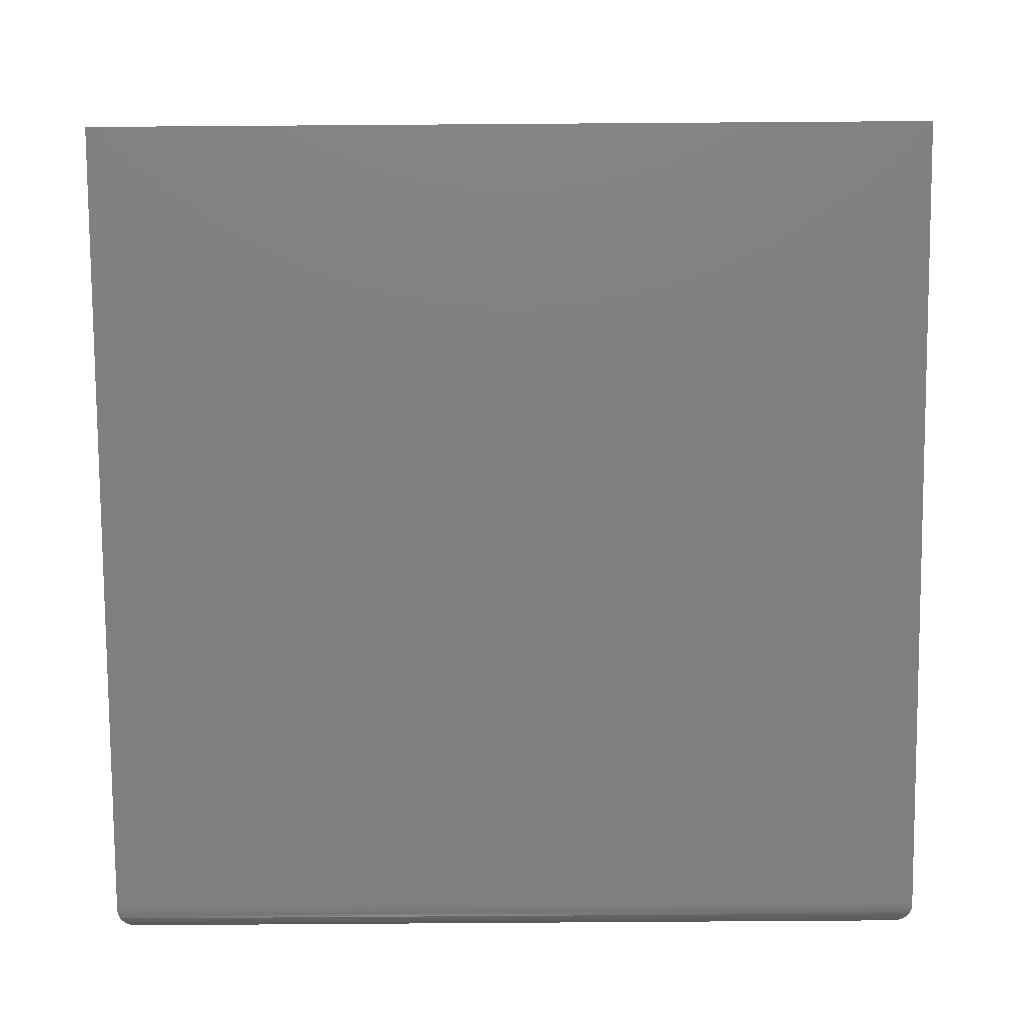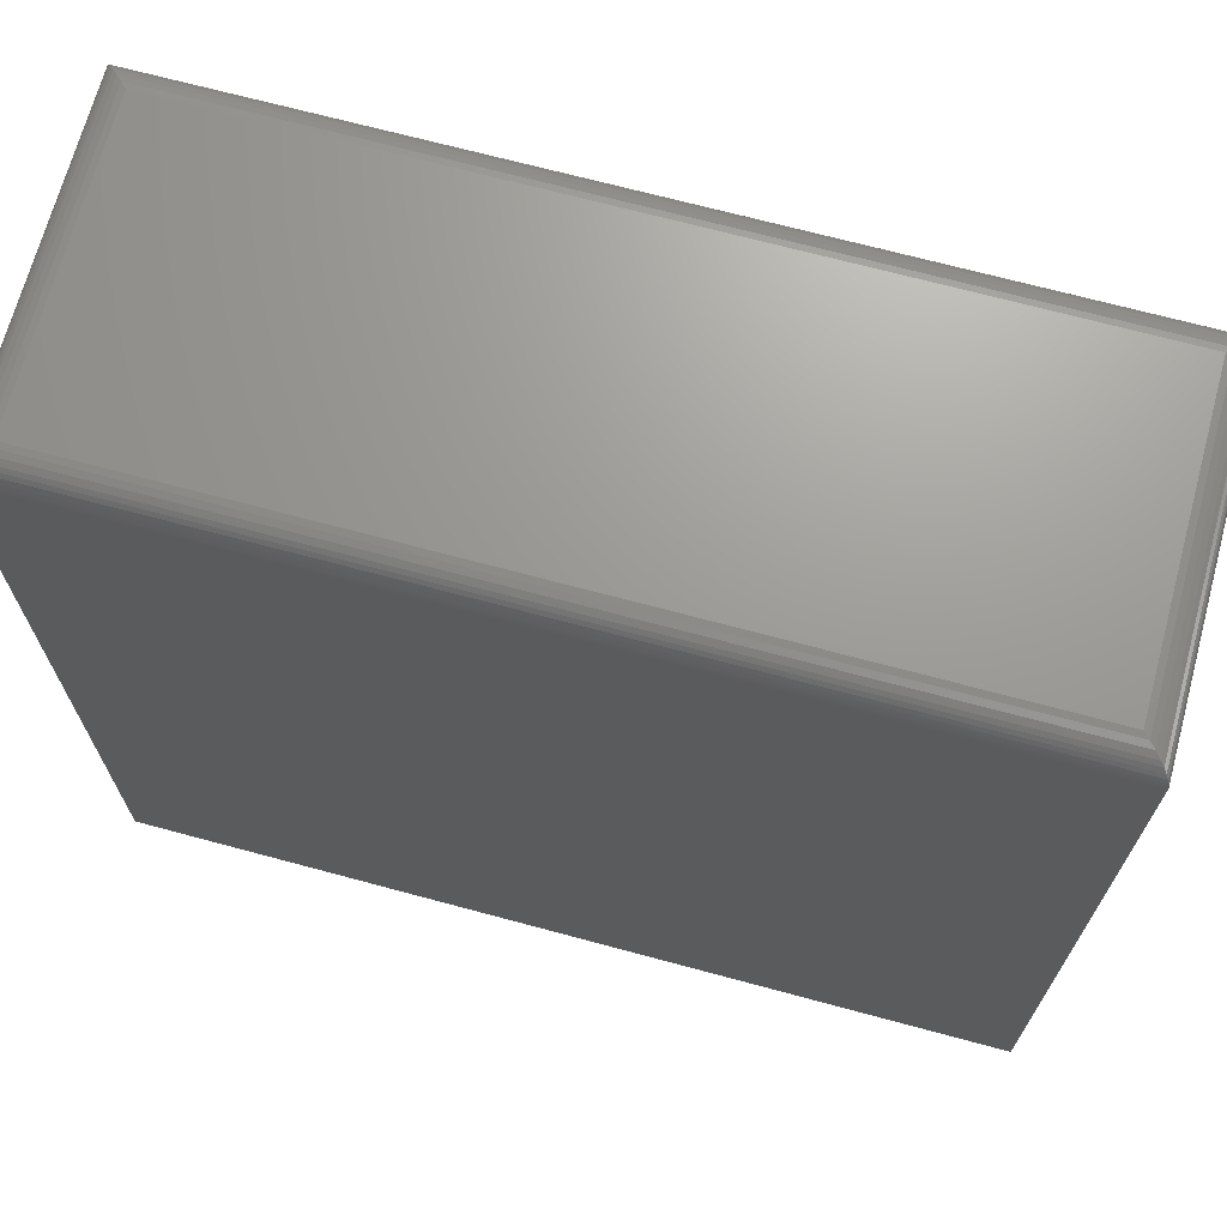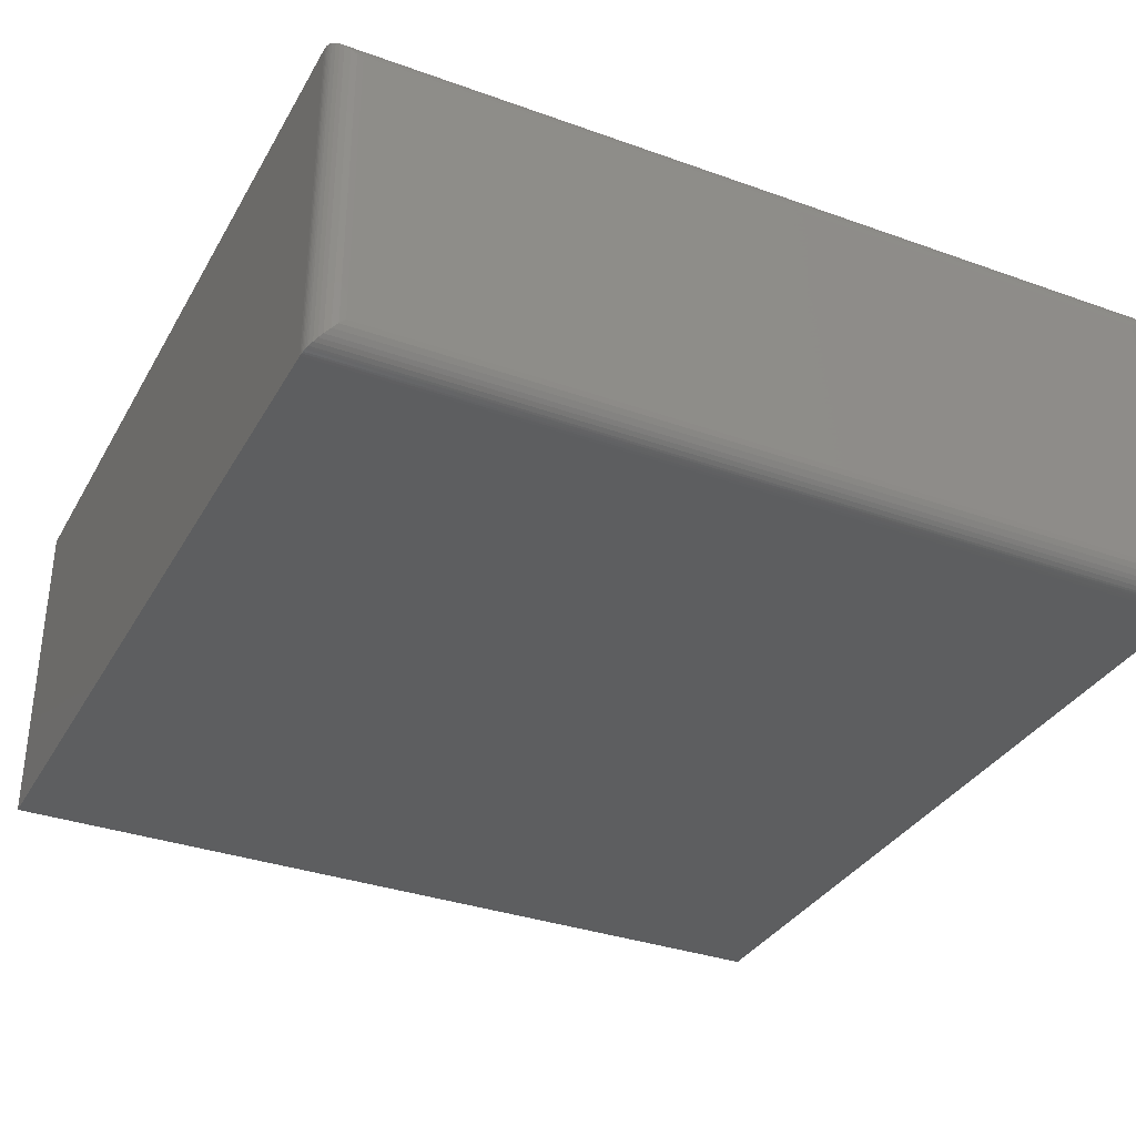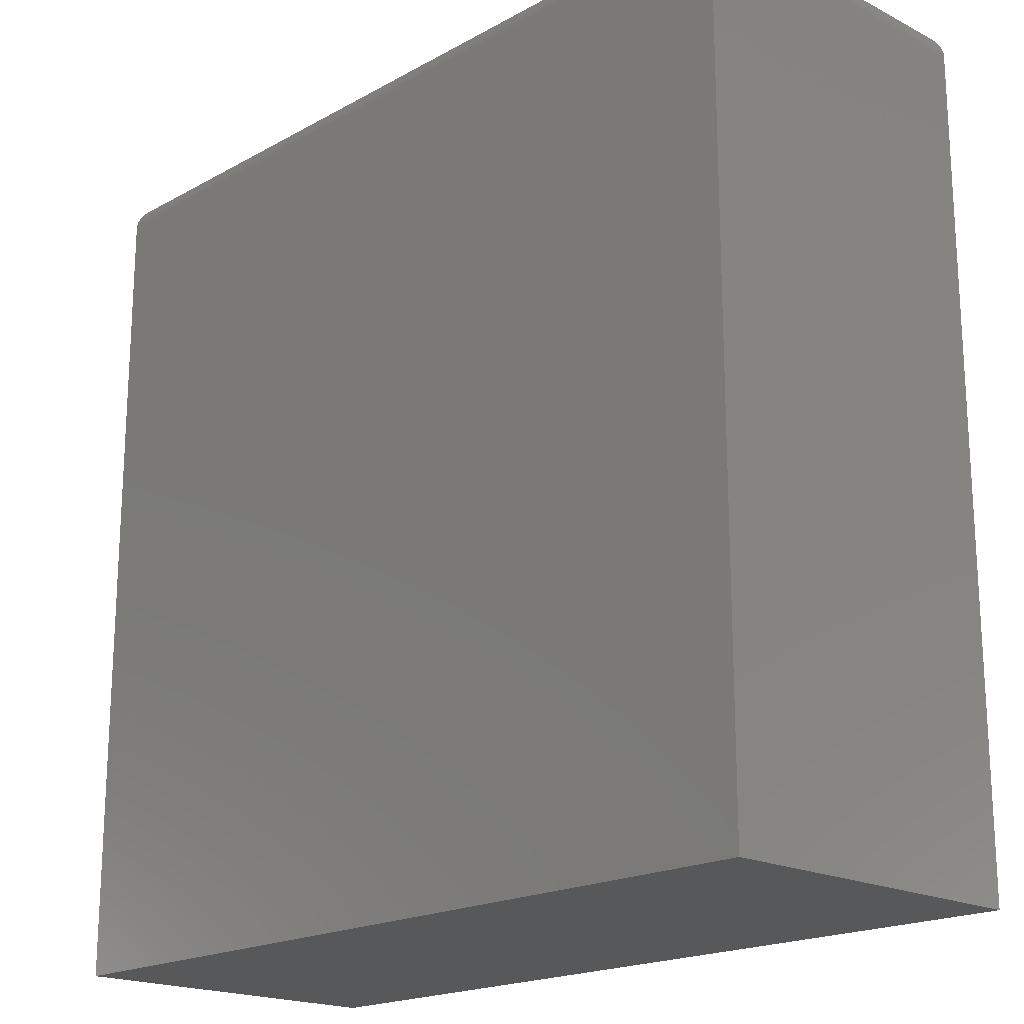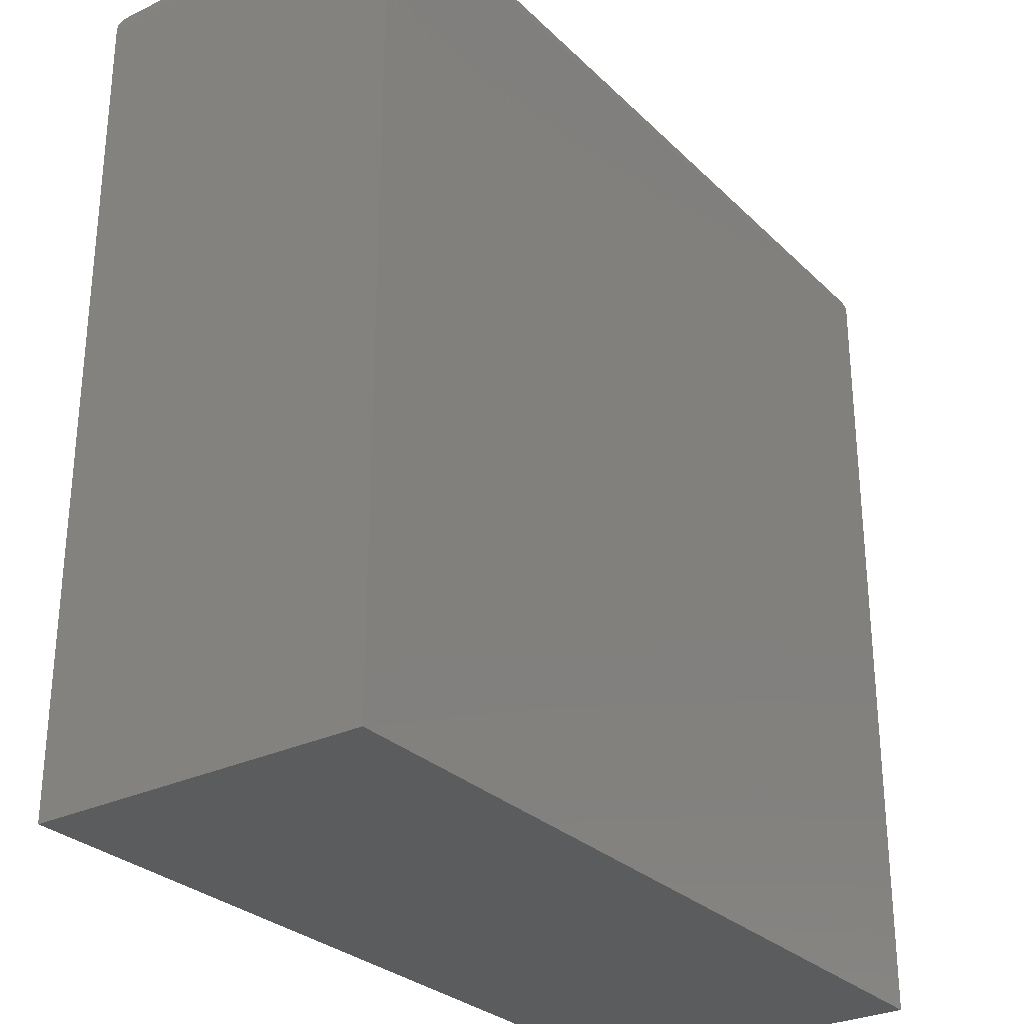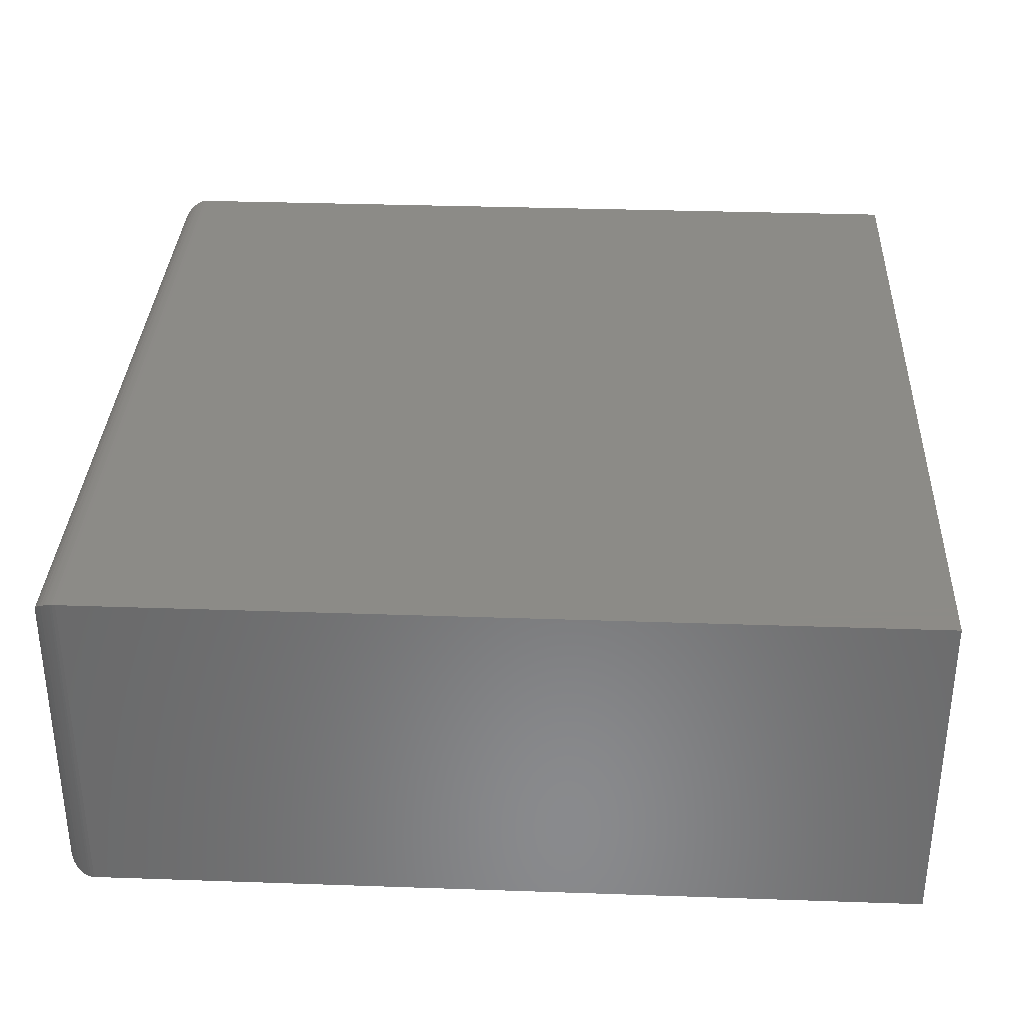
<metadata>
{"format":"stl","ext":"stl","renderer":"f3d","projection":"perspective","resolution":1024,"background":"white","views":[{"elev":-79.9,"azim":0.4,"up":"+Z"},{"elev":69.5,"azim":15.1,"up":"+Y"},{"elev":-34.0,"azim":154.1,"up":"+Z"},{"elev":-19.1,"azim":46.1,"up":"+Y"},{"elev":-28.8,"azim":-54.4,"up":"+Y"},{"elev":33.7,"azim":-87.3,"up":"+Z"}]}
</metadata>
<code>
# stl→obj: 52 verts, 100 faces
v 0 -0.75 0.2969
v 0.75 -0.75 0.2969
v 0 -0.02344 0.2969
v 0.75 -0.02344 0.2969
v 0 -0.75 0
v 0 -0.02344 0
v 0.75 -0.75 0
v 0.75 -0.02344 0
v 0.7266 0 0.2734
v 0.7266 0 0.02344
v 0.02344 0 0.2734
v 0.02344 0 0.02344
v 0.7314 -0.0005082 0.01858
v 0.01858 -0.0005082 0.01858
v 0.7477 -0.01331 0.002303
v 0.004216 -0.01003 0.004216
v 0.7458 -0.01003 0.004216
v 0.006629 -0.007104 0.006629
v 0.7434 -0.007104 0.006629
v 0.009469 -0.004617 0.009469
v 0.7405 -0.004617 0.009469
v 0.0139 -0.002027 0.0139
v 0.7361 -0.002027 0.0139
v 0.7498 -0.02054 0.0001798
v 0.0001798 -0.02054 0.0001798
v 0.7495 -0.01866 0.0004912
v 0.0004912 -0.01866 0.0004912
v 0.7491 -0.01685 0.0009455
v 0.0009455 -0.01685 0.0009455
v 0.7484 -0.01503 0.00156
v 0.00156 -0.01503 0.00156
v 0.002303 -0.01331 0.002303
v 0.01858 -0.0005082 0.2783
v 0.004216 -0.01003 0.2927
v 0.006629 -0.007104 0.2902
v 0.009469 -0.004617 0.2874
v 0.0139 -0.002027 0.283
v 0.0001798 -0.02054 0.2967
v 0.0004912 -0.01866 0.2964
v 0.0009455 -0.01685 0.2959
v 0.00156 -0.01503 0.2953
v 0.002303 -0.01331 0.2946
v 0.7314 -0.0005082 0.2783
v 0.7361 -0.002027 0.283
v 0.7405 -0.004617 0.2874
v 0.7434 -0.007104 0.2902
v 0.7458 -0.01003 0.2927
v 0.7498 -0.02054 0.2967
v 0.7495 -0.01866 0.2964
v 0.7491 -0.01685 0.2959
v 0.7484 -0.01503 0.2953
v 0.7477 -0.01331 0.2946
f 1 2 3
f 3 2 4
f 5 6 7
f 7 6 8
f 3 6 1
f 1 6 5
f 9 10 11
f 11 10 12
f 2 7 4
f 4 7 8
f 12 13 14
f 12 10 13
f 15 16 17
f 17 16 18
f 17 18 19
f 19 18 20
f 19 20 21
f 21 20 22
f 21 22 23
f 23 22 14
f 23 14 13
f 8 6 24
f 24 6 25
f 24 25 26
f 26 25 27
f 26 27 28
f 28 27 29
f 28 29 30
f 30 29 31
f 30 31 15
f 15 31 32
f 15 32 16
f 11 14 33
f 11 12 14
f 32 34 16
f 16 34 35
f 16 35 18
f 18 35 36
f 18 36 20
f 20 36 37
f 20 37 22
f 22 37 33
f 22 33 14
f 6 3 25
f 25 3 38
f 25 38 27
f 27 38 39
f 27 39 29
f 29 39 40
f 29 40 31
f 31 40 41
f 31 41 32
f 32 41 42
f 32 42 34
f 9 33 43
f 9 11 33
f 43 33 37
f 43 37 44
f 44 37 36
f 44 36 45
f 45 36 35
f 45 35 46
f 46 35 34
f 46 34 47
f 47 34 42
f 3 4 38
f 38 4 48
f 38 48 39
f 39 48 49
f 39 49 40
f 40 49 50
f 40 50 41
f 41 50 51
f 41 51 42
f 42 51 52
f 42 52 47
f 10 43 13
f 10 9 43
f 13 43 44
f 13 44 23
f 23 44 45
f 23 45 21
f 21 45 46
f 21 46 19
f 19 46 47
f 19 47 17
f 17 47 52
f 4 8 48
f 48 8 24
f 48 24 49
f 49 24 26
f 49 26 50
f 50 26 28
f 50 28 51
f 51 28 30
f 51 30 52
f 52 30 15
f 52 15 17
f 1 5 2
f 2 5 7

</code>
